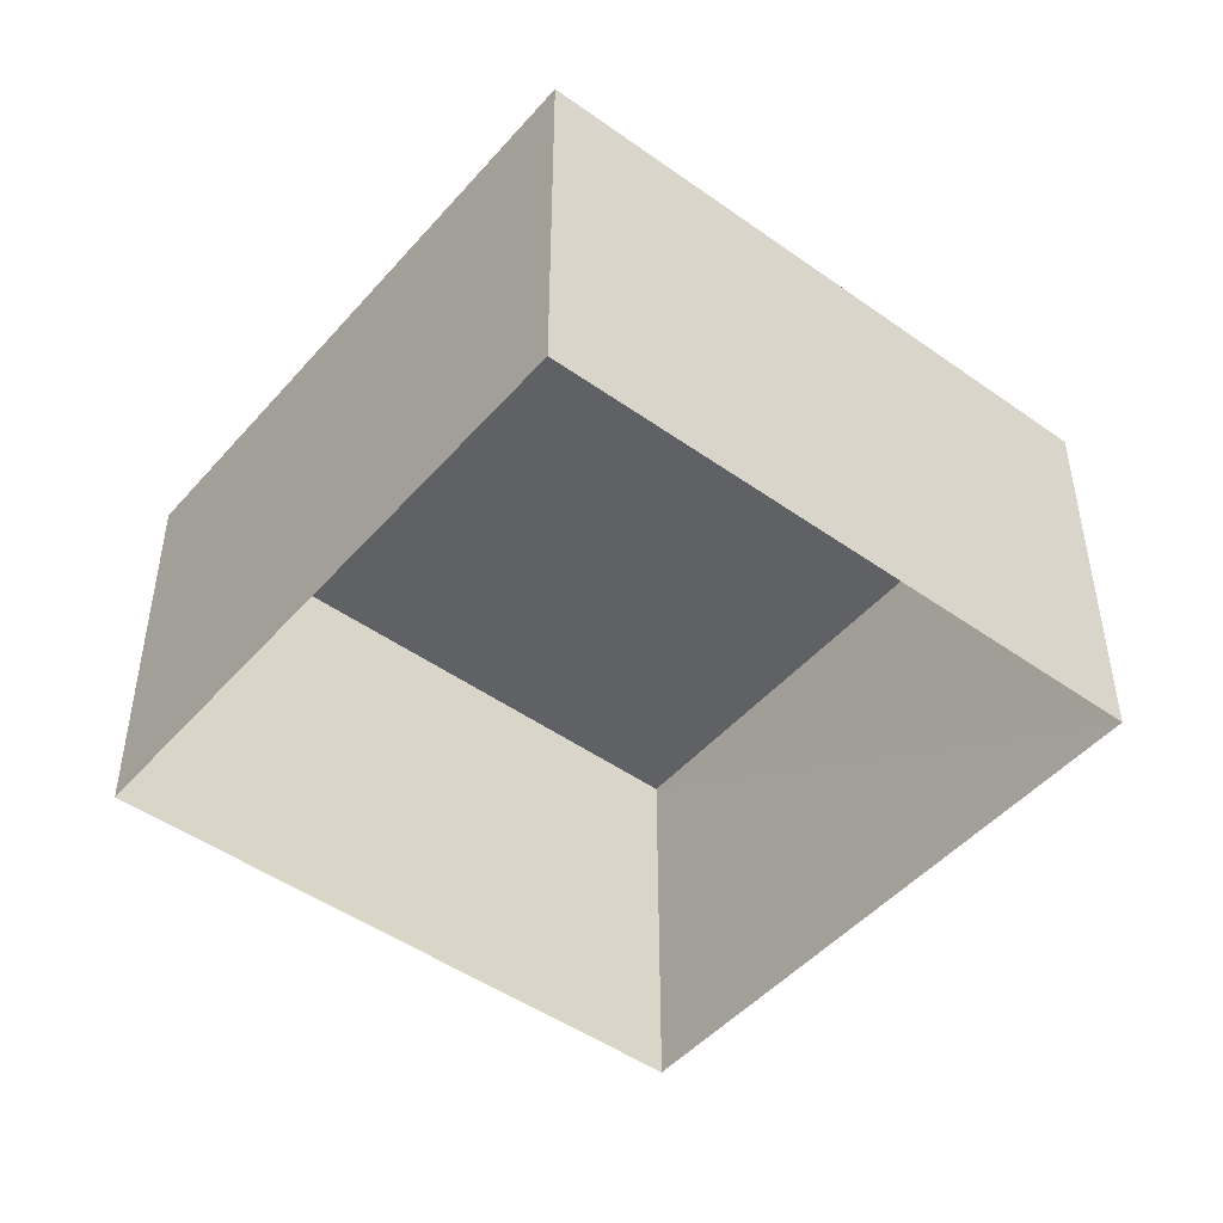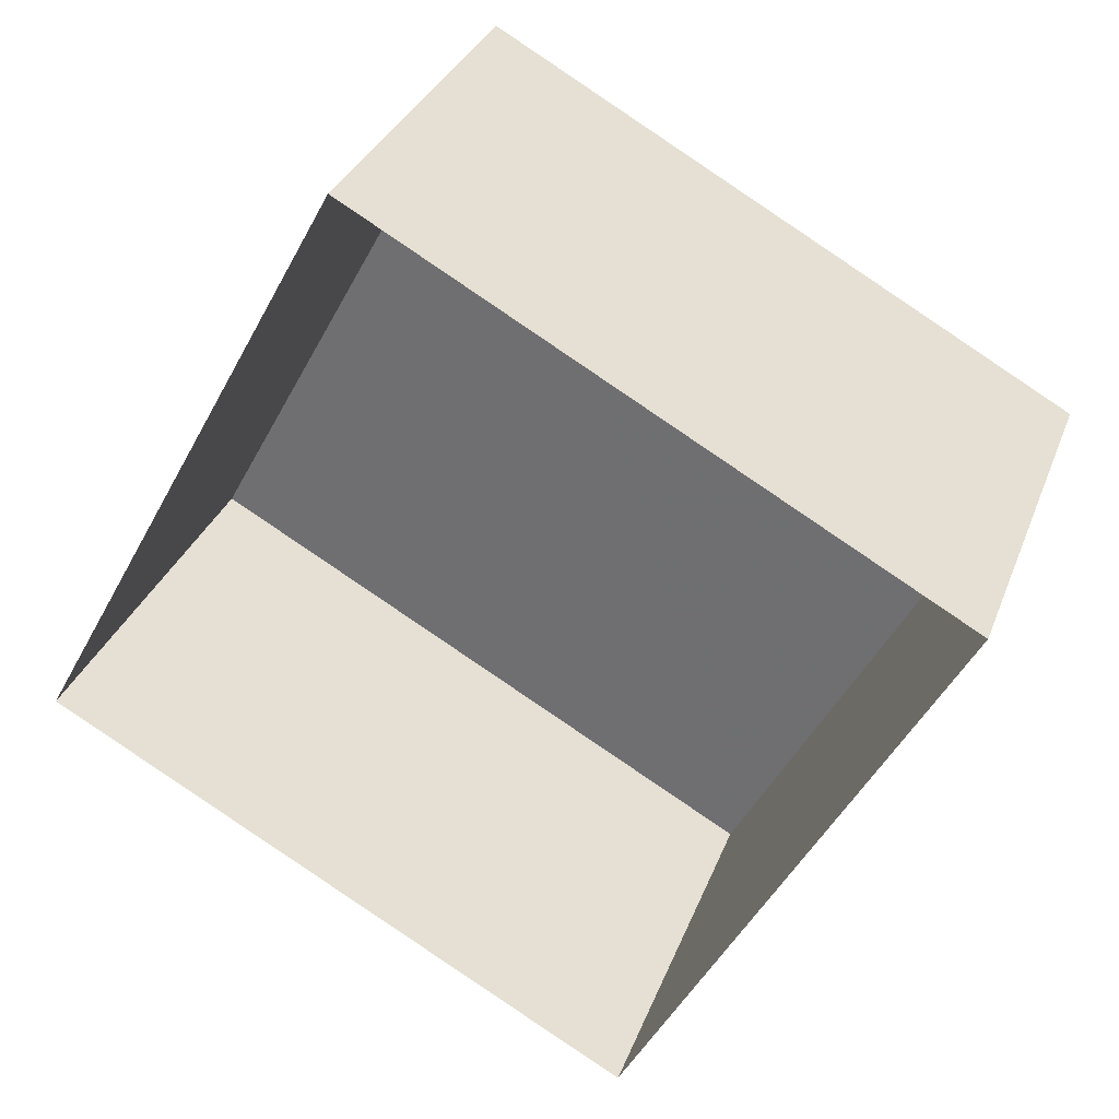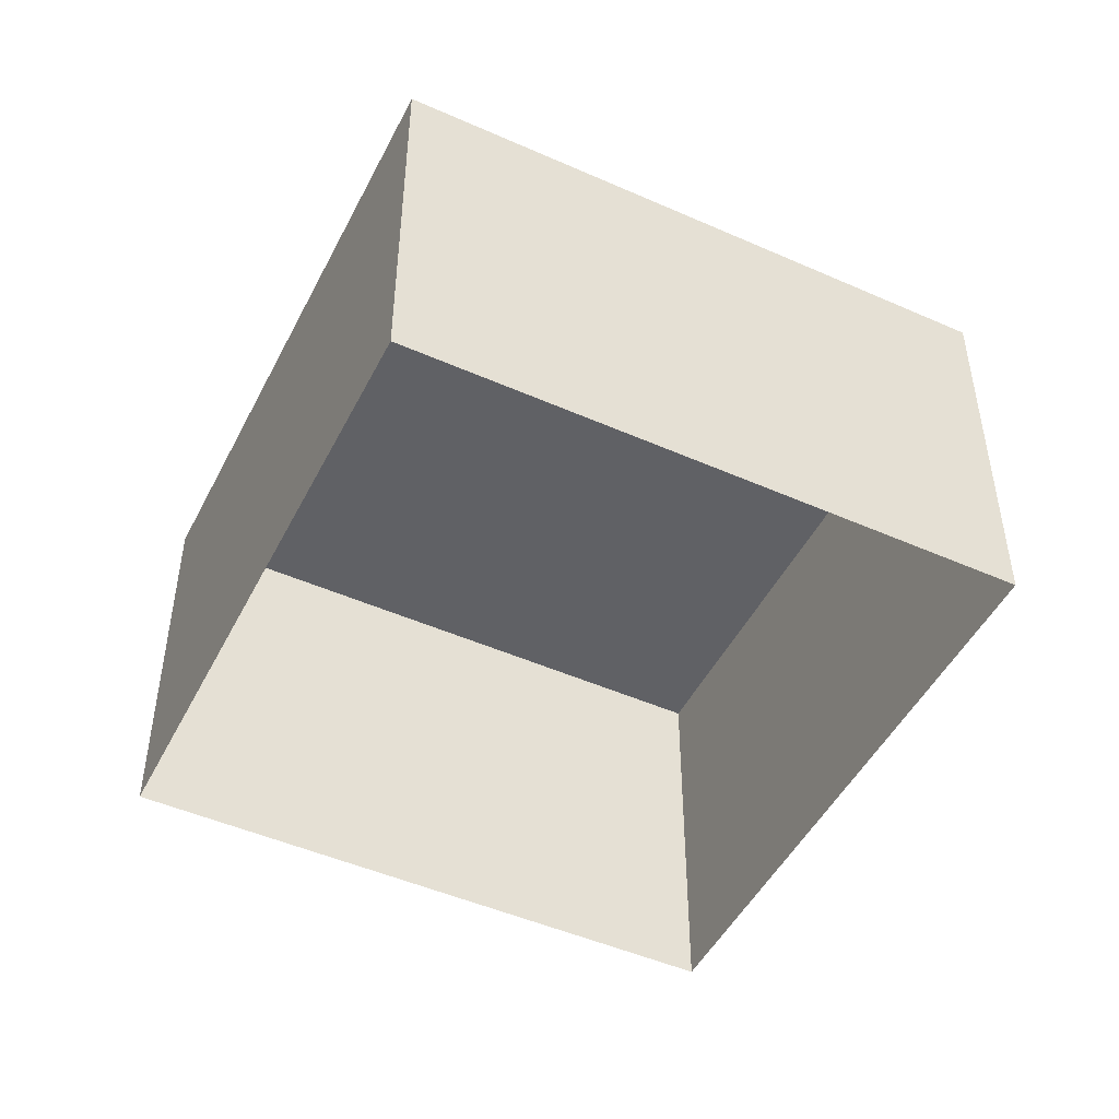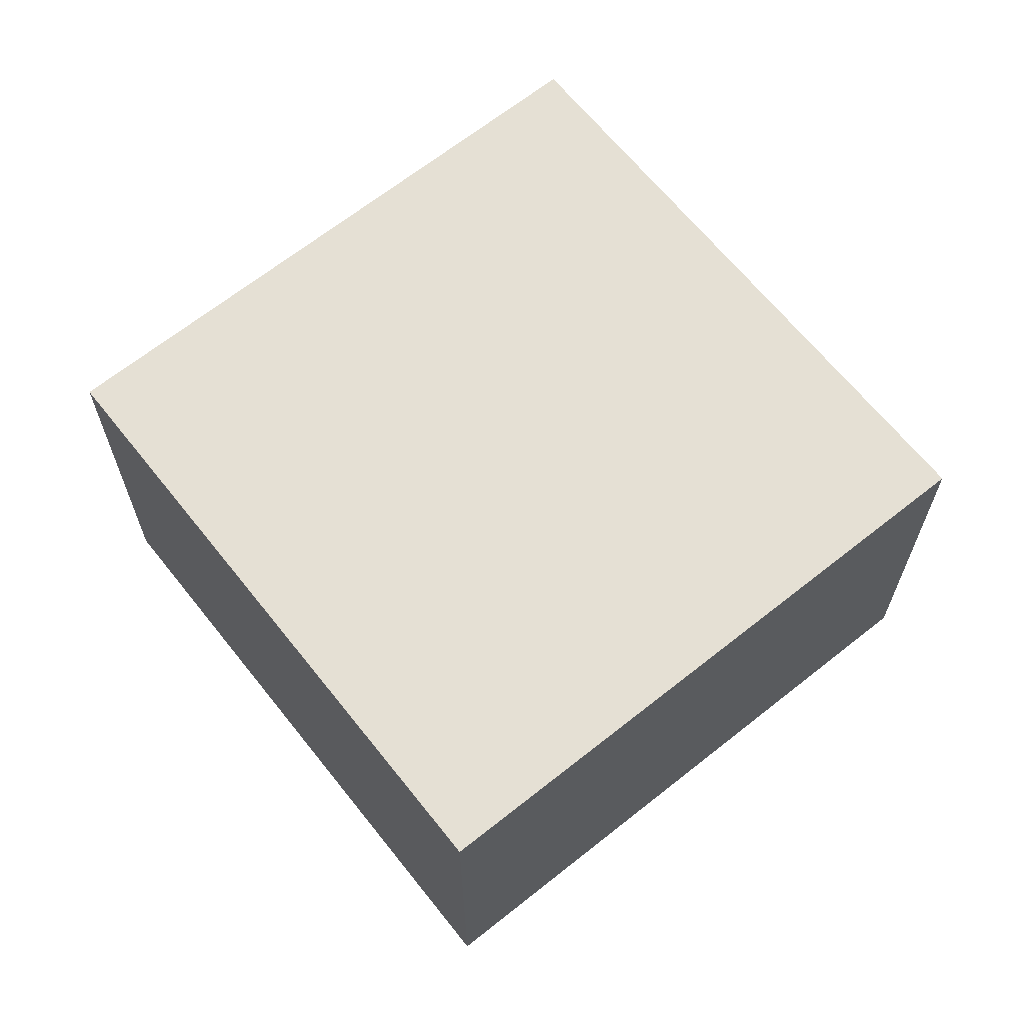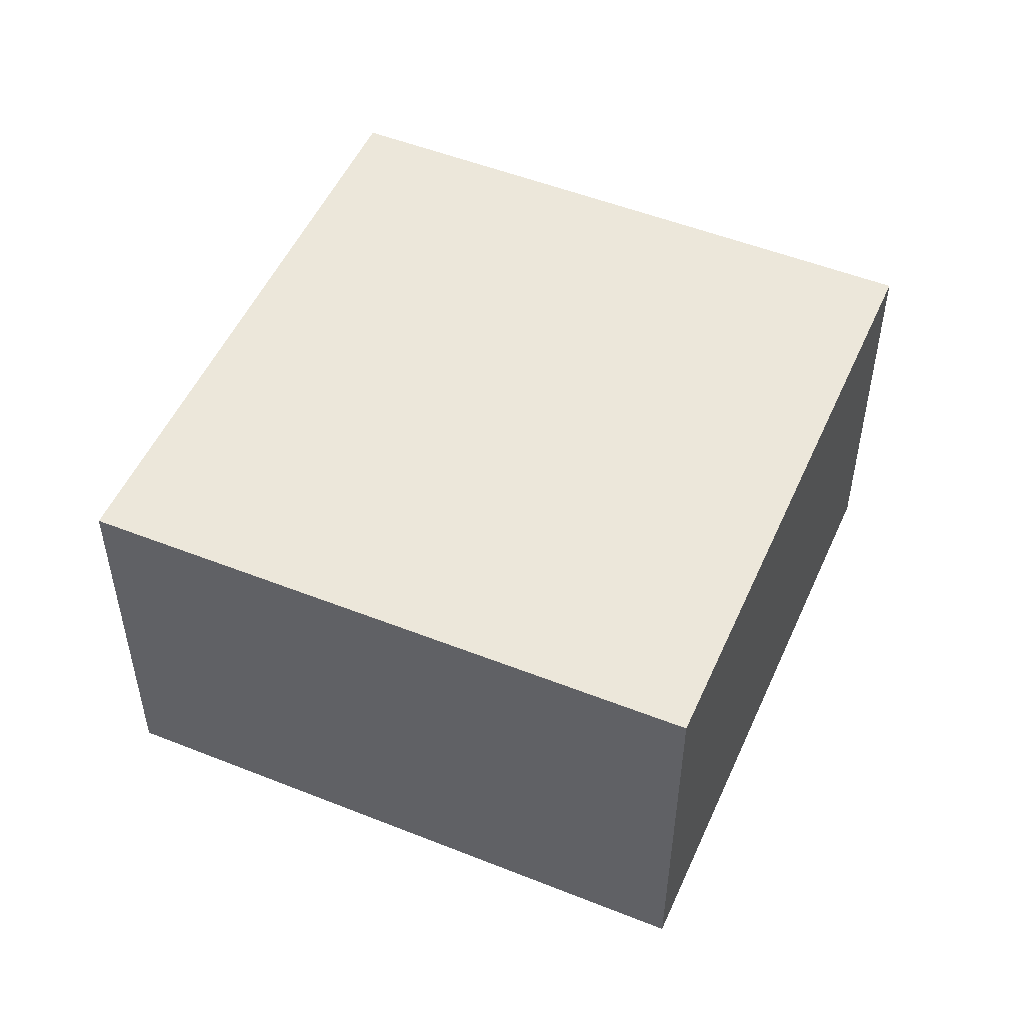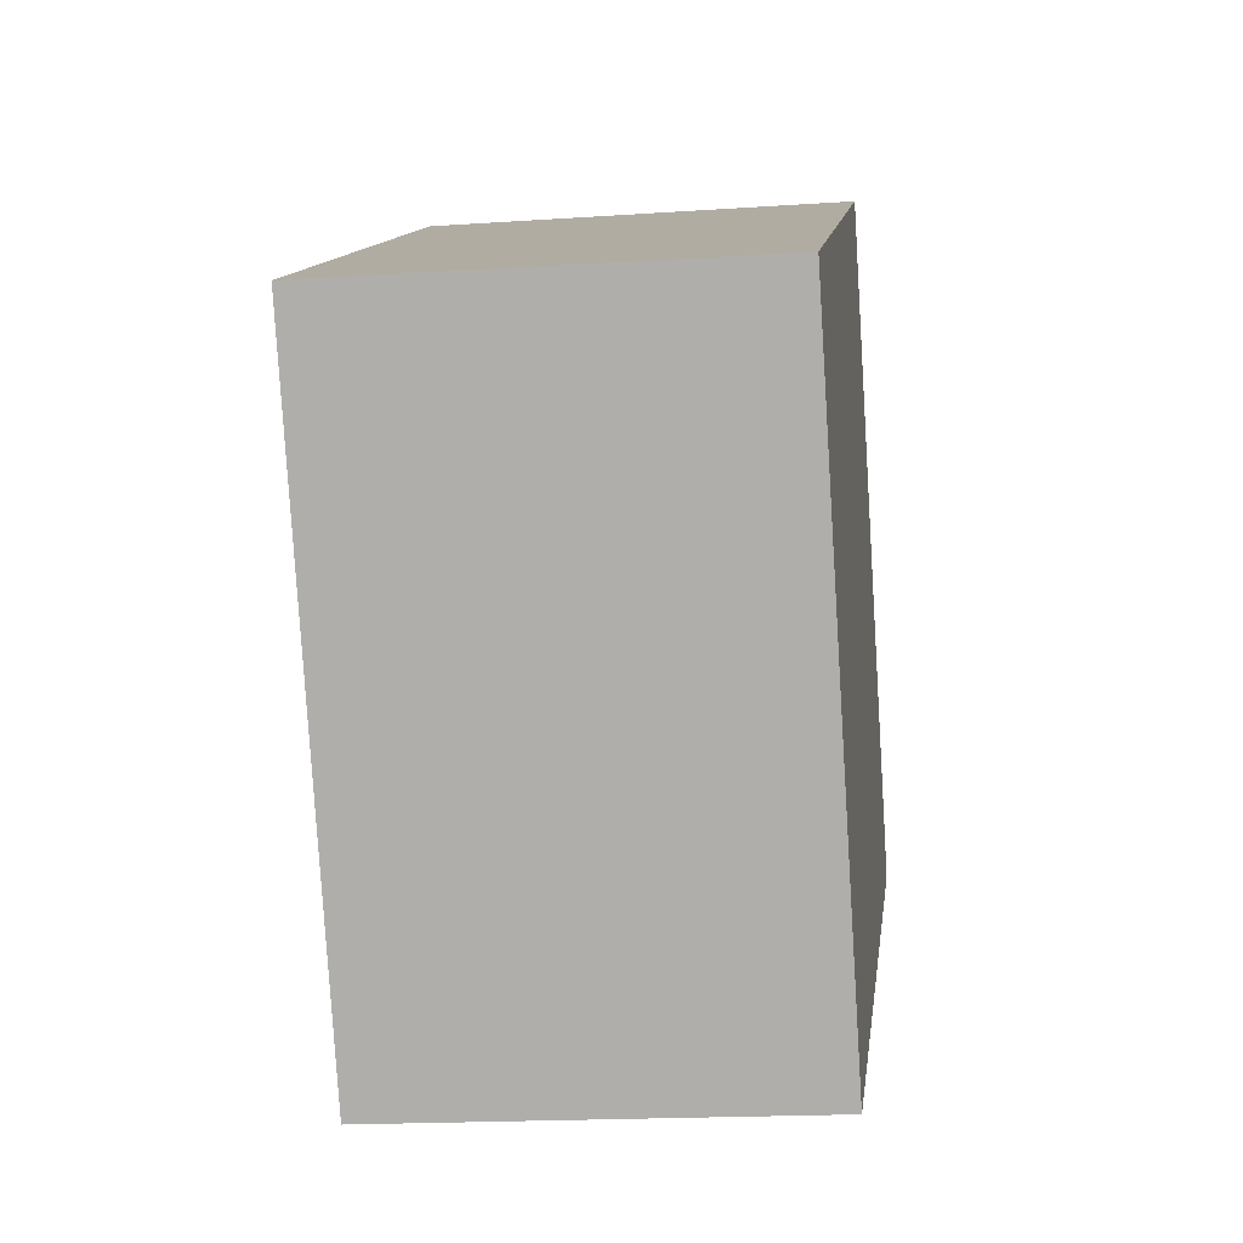
<metadata>
{"format":"obj","ext":"obj","renderer":"f3d","projection":"perspective","resolution":1024,"background":"white","views":[{"elev":-47.7,"azim":80.0,"up":"+Z"},{"elev":31.9,"azim":-161.3,"up":"+Y"},{"elev":-48.2,"azim":2.5,"up":"+Z"},{"elev":65.8,"azim":170.1,"up":"+Z"},{"elev":51.3,"azim":-127.9,"up":"+Z"},{"elev":-17.9,"azim":-82.4,"up":"+Y"}]}
</metadata>
<code>
v -3.168e+05 4.374e+04 15.01
v -3.168e+05 4.374e+04 15.02
v -3.168e+05 4.374e+04 15.01
v -3.168e+05 4.374e+04 15.02
v -3.168e+05 4.374e+04 18.2
v -3.168e+05 4.374e+04 18.2
v -3.168e+05 4.374e+04 18.2
v -3.168e+05 4.374e+04 18.2
f 1 2 3
f 1 4 2
f 5 6 7
f 5 8 6
f 8 2 4
f 8 5 2
f 6 1 3
f 7 6 3
f 5 3 2
f 5 7 3
f 8 4 1
f 6 8 1

</code>
